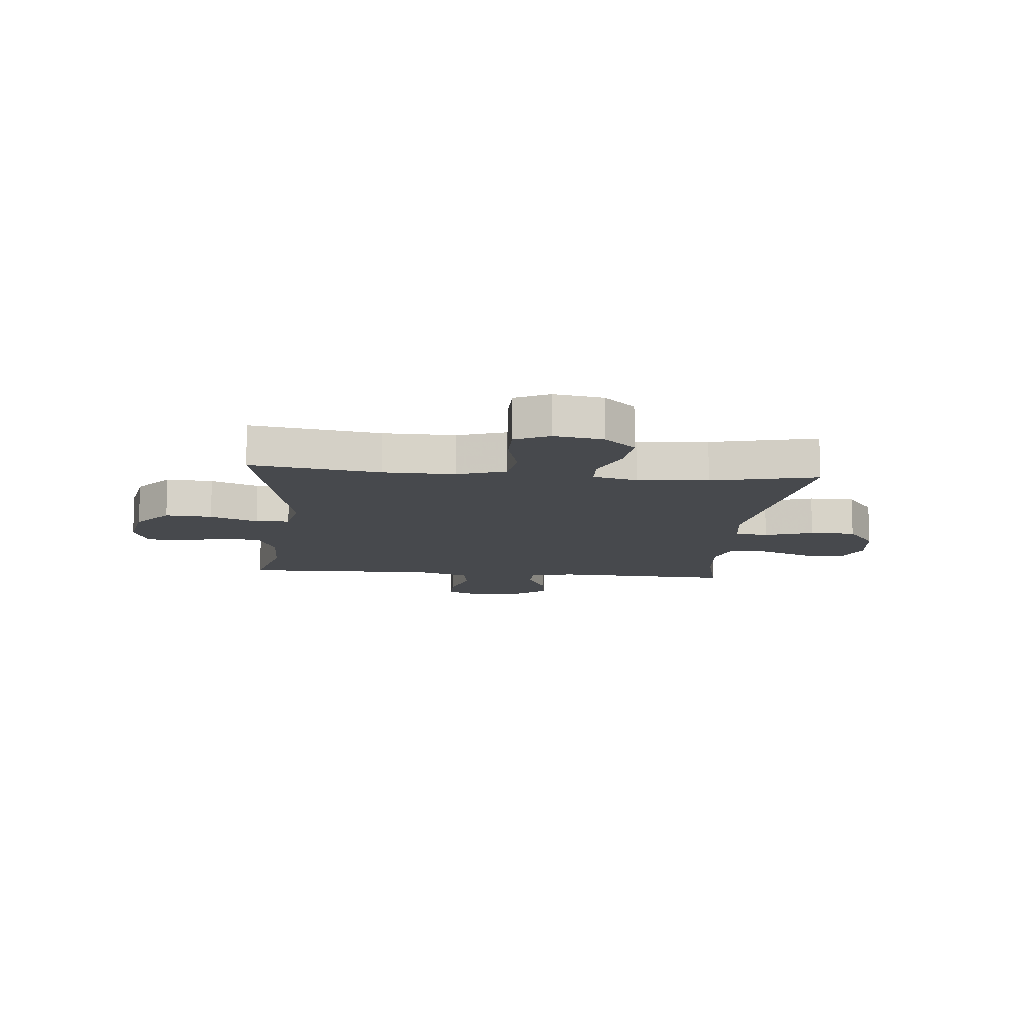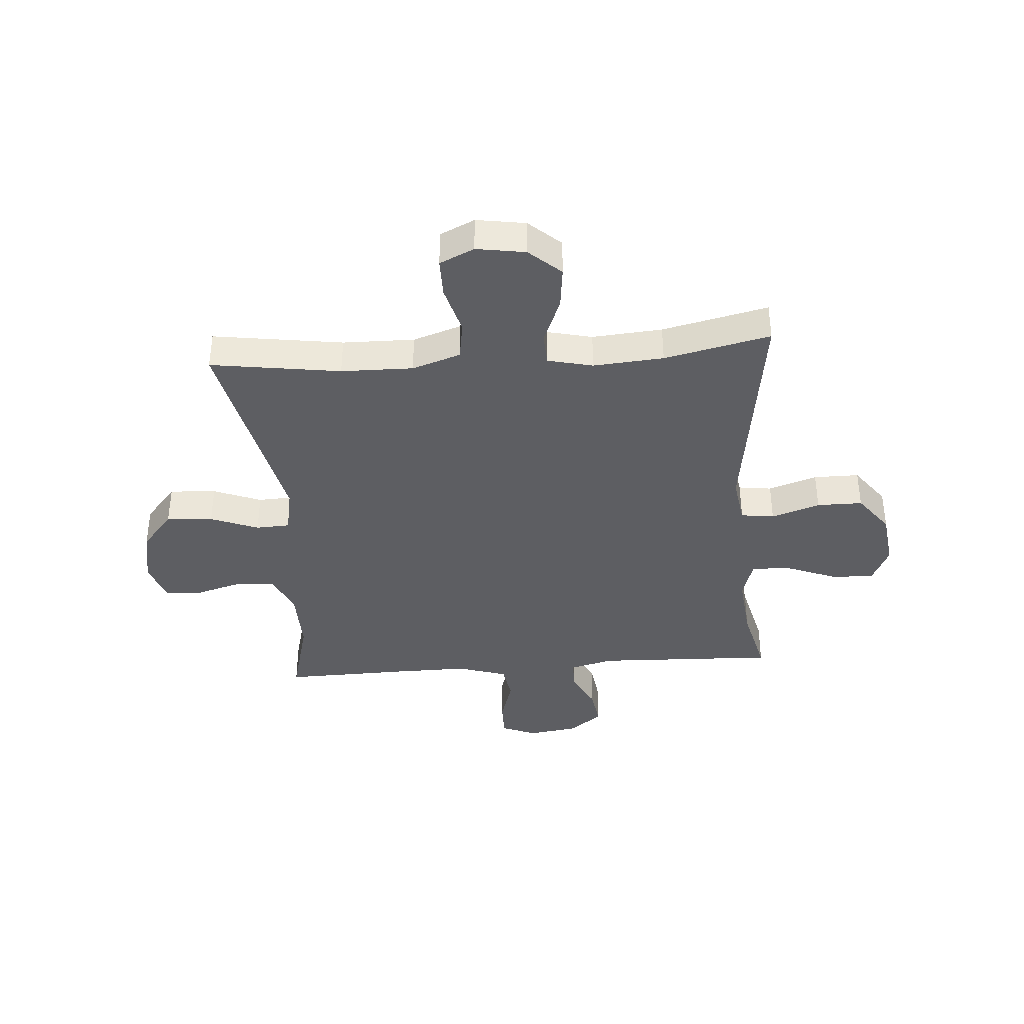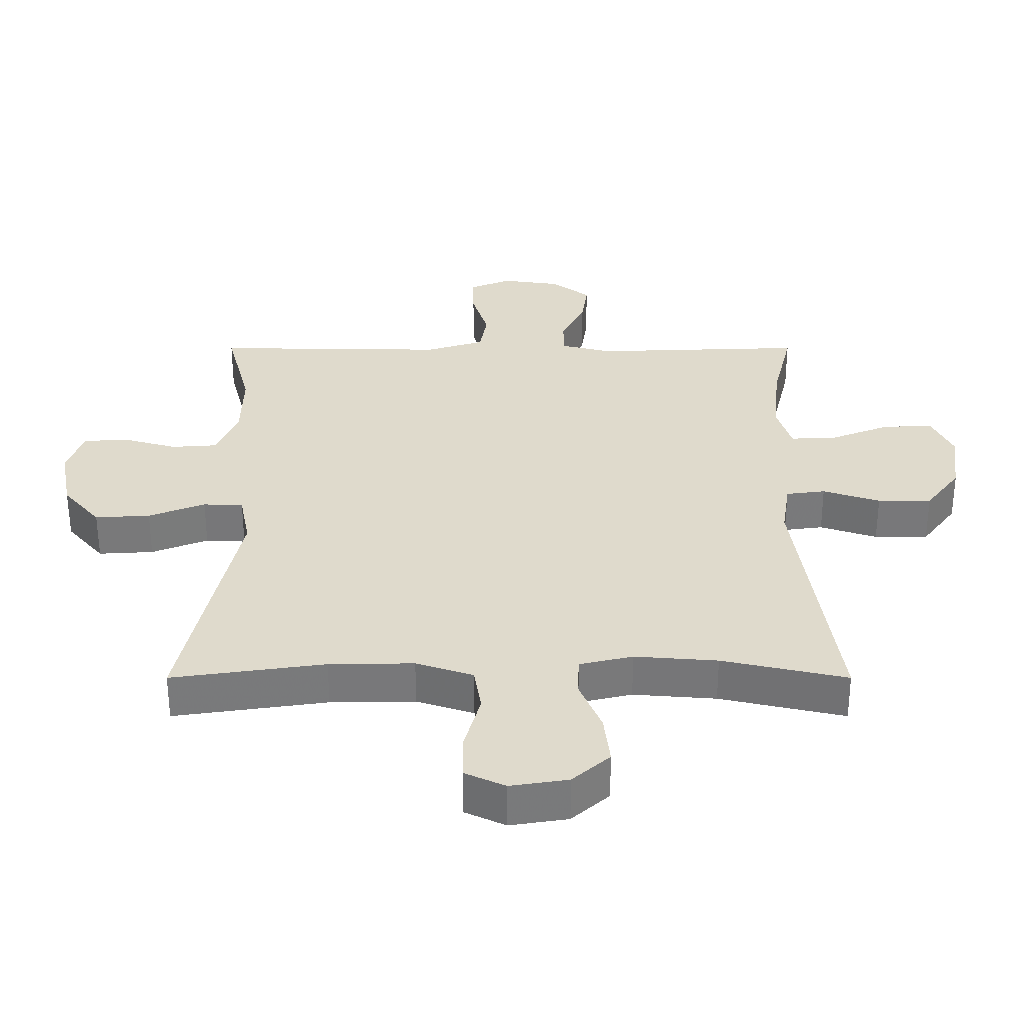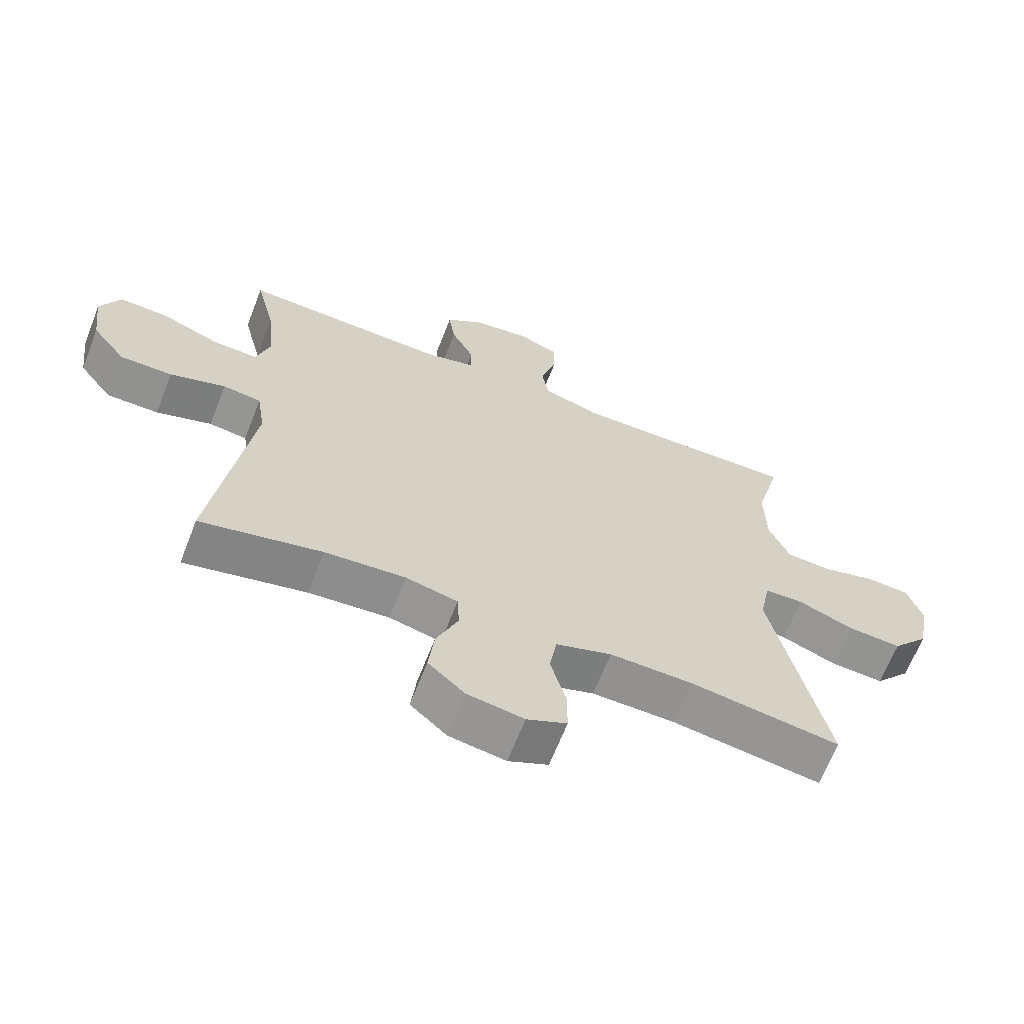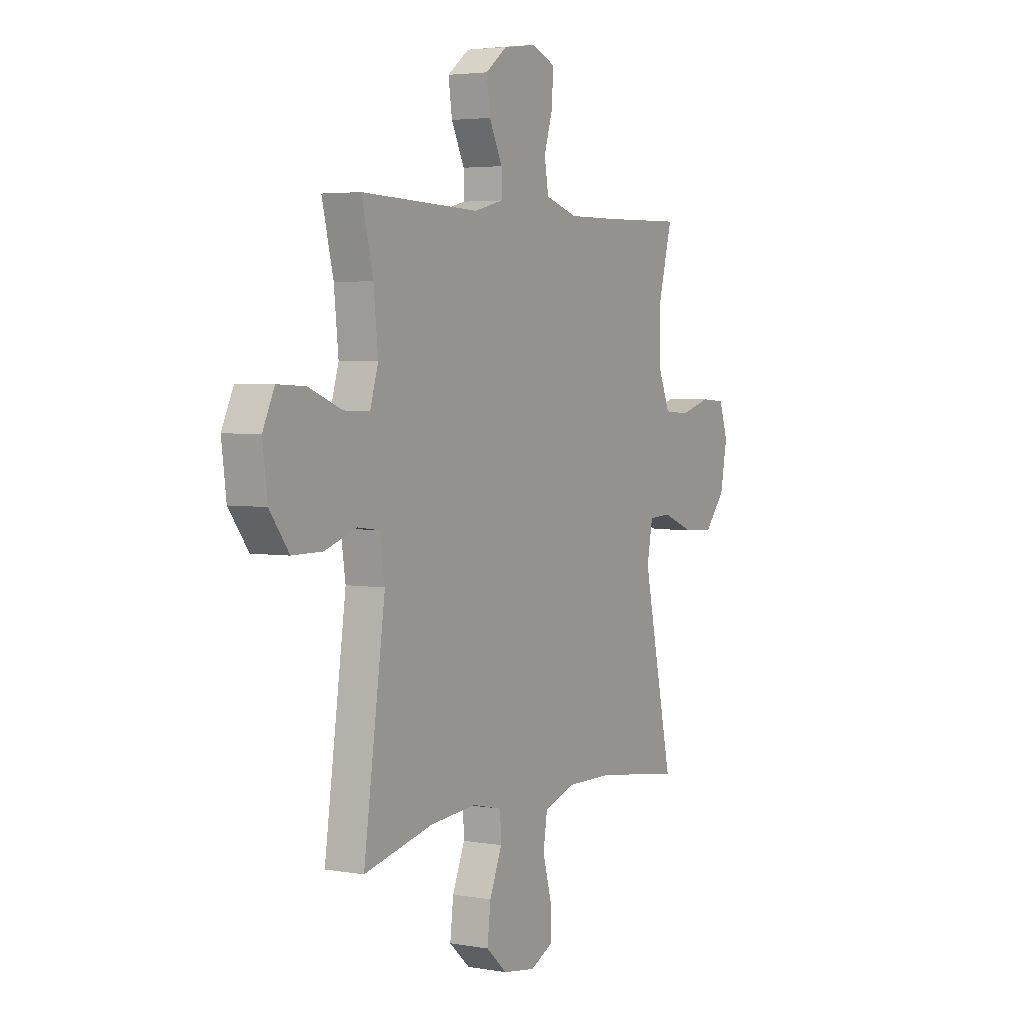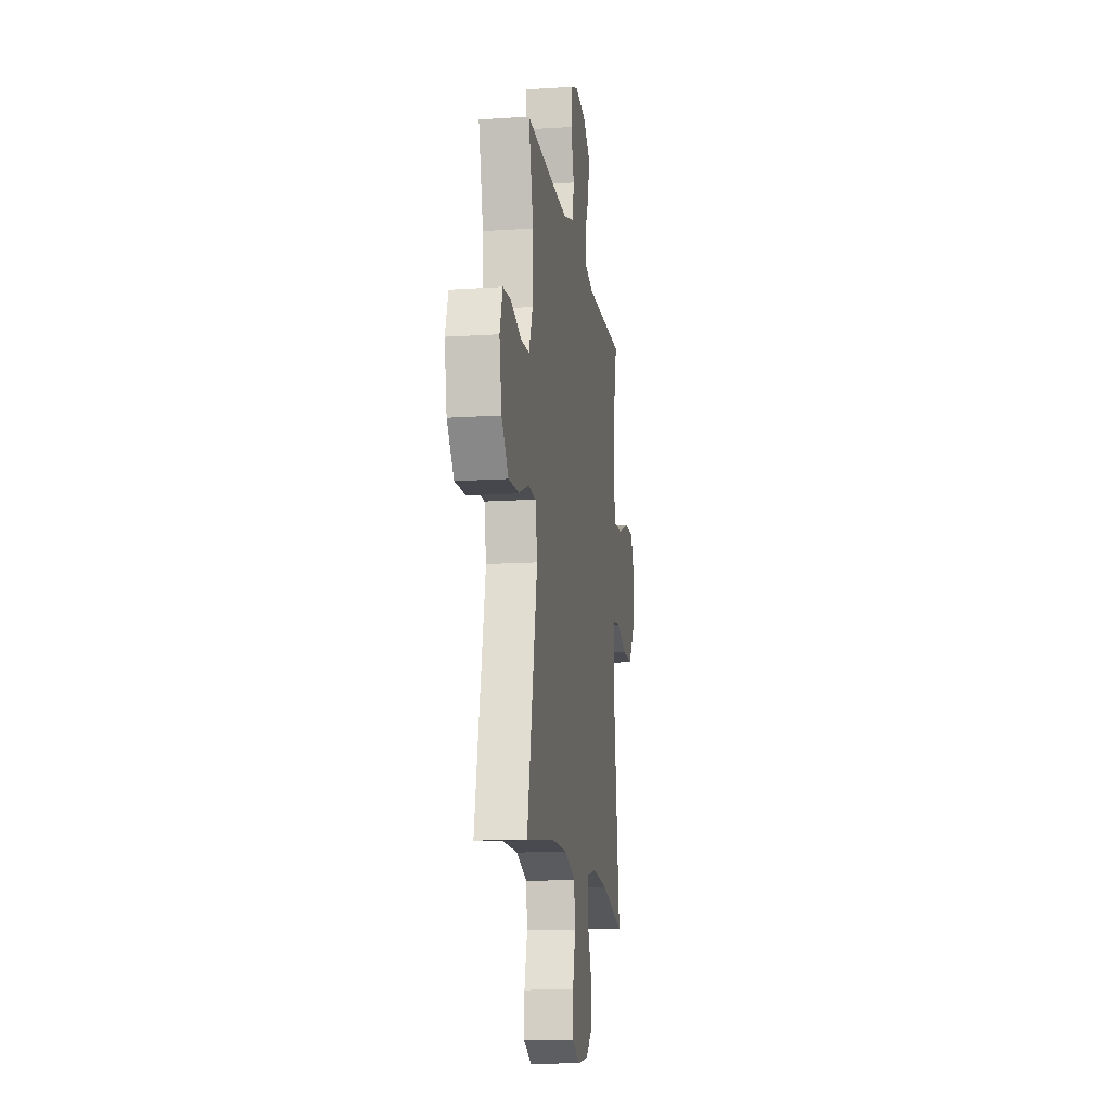
<metadata>
{"format":"obj","ext":"obj","renderer":"f3d","projection":"perspective","resolution":1024,"background":"white","views":[{"elev":-12.0,"azim":174.6,"up":"+Y"},{"elev":-38.4,"azim":-175.7,"up":"+Y"},{"elev":-57.5,"azim":-180.0,"up":"+Z"},{"elev":-65.9,"azim":-21.3,"up":"+Z"},{"elev":3.8,"azim":-59.9,"up":"+Z"},{"elev":-14.4,"azim":98.1,"up":"+Z"}]}
</metadata>
<code>
v -0.5 0.07 0.5
v -0.177 0.07 0.488
v -0.098 0.07 0.508
v -0.098 0.07 0.562
v -0.134 0.07 0.635
v -0.144 0.07 0.705
v -0.085 0.07 0.75
v 0.005 0.07 0.763
v 0.068 0.07 0.737
v 0.067 0.07 0.67
v 0.042 0.07 0.588
v 0.053 0.07 0.522
v 0.142 0.07 0.494
v 0.274 0.07 0.495
v 0.5 0.07 0.5
v 0.461 0.07 0.351
v 0.463 0.07 0.236
v 0.495 0.07 0.16
v 0.565 0.07 0.155
v 0.649 0.07 0.179
v 0.716 0.07 0.174
v 0.74 0.07 0.102
v 0.721 0.07 0.002
v 0.664 0.07 -0.065
v 0.58 0.07 -0.06
v 0.494 0.07 -0.026
v 0.433 0.07 -0.029
v 0.417 0.07 -0.112
v 0.5 0.07 -0.5
v 0.267 0.07 -0.466
v 0.138 0.07 -0.464
v 0.051 0.07 -0.493
v 0.04 0.07 -0.563
v 0.064 0.07 -0.651
v 0.064 0.07 -0.722
v 0.002 0.07 -0.751
v -0.086 0.07 -0.737
v -0.143 0.07 -0.686
v -0.134 0.07 -0.608
v -0.1 0.07 -0.526
v -0.103 0.07 -0.466
v -0.184 0.07 -0.447
v -0.31 0.07 -0.457
v -0.5 0.07 -0.5
v -0.441 0.07 -0.08
v -0.454 0.07 0.006
v -0.514 0.07 0.014
v -0.601 0.07 -0.015
v -0.683 0.07 -0.015
v -0.736 0.07 0.056
v -0.749 0.07 0.157
v -0.717 0.07 0.225
v -0.64 0.07 0.221
v -0.549 0.07 0.185
v -0.479 0.07 0.182
v -0.457 0.07 0.255
v -0.469 0.07 0.372
v -0.5 0 0.5
v -0.177 0 0.488
v -0.098 0 0.508
v -0.098 0 0.562
v -0.134 0 0.635
v -0.144 0 0.705
v -0.085 0 0.75
v 0.005 0 0.763
v 0.068 0 0.737
v 0.067 0 0.67
v 0.042 0 0.588
v 0.053 0 0.522
v 0.142 0 0.494
v 0.274 0 0.495
v 0.5 0 0.5
v 0.461 0 0.351
v 0.463 0 0.236
v 0.495 0 0.16
v 0.565 0 0.155
v 0.649 0 0.179
v 0.716 0 0.174
v 0.74 0 0.102
v 0.721 0 0.002
v 0.664 0 -0.065
v 0.58 0 -0.06
v 0.494 0 -0.026
v 0.433 0 -0.029
v 0.417 0 -0.112
v 0.5 0 -0.5
v 0.267 0 -0.466
v 0.138 0 -0.464
v 0.051 0 -0.493
v 0.04 0 -0.563
v 0.064 0 -0.651
v 0.064 0 -0.722
v 0.002 0 -0.751
v -0.086 0 -0.737
v -0.143 0 -0.686
v -0.134 0 -0.608
v -0.1 0 -0.526
v -0.103 0 -0.466
v -0.184 0 -0.447
v -0.31 0 -0.457
v -0.5 0 -0.5
v -0.441 0 -0.08
v -0.454 0 0.006
v -0.514 0 0.014
v -0.601 0 -0.015
v -0.683 0 -0.015
v -0.736 0 0.056
v -0.749 0 0.157
v -0.717 0 0.225
v -0.64 0 0.221
v -0.549 0 0.185
v -0.479 0 0.182
v -0.457 0 0.255
v -0.469 0 0.372
f 51 52 53 54
f 51 54 55
f 50 51 55
f 47 48 49 50
f 46 47 50 55
f 45 46 55 56
f 43 44 45
f 42 43 45 56
f 37 38 39 40
f 37 40 41
f 36 37 41
f 33 34 35 36
f 32 33 36 41
f 31 32 41 42
f 28 29 30
f 27 28 30 31
f 23 24 25 26
f 23 26 27
f 22 23 27
f 19 20 21 22
f 18 19 22 27
f 17 18 27 31
f 14 15 16
f 13 14 16 17
f 12 13 17 31
f 8 9 10 11
f 4 5 6 7
f 3 4 7 8
f 57 1 2
f 57 2 3
f 56 57 3
f 42 56 3
f 11 12 31 42
f 3 8 11 42
f 111 110 109 108
f 112 111 108
f 112 108 107
f 107 106 105 104
f 112 107 104 103
f 113 112 103 102
f 102 101 100
f 113 102 100 99
f 97 96 95 94
f 98 97 94
f 98 94 93
f 93 92 91 90
f 98 93 90 89
f 99 98 89 88
f 87 86 85
f 88 87 85 84
f 83 82 81 80
f 84 83 80
f 84 80 79
f 79 78 77 76
f 84 79 76 75
f 88 84 75 74
f 73 72 71
f 74 73 71 70
f 88 74 70 69
f 68 67 66 65
f 64 63 62 61
f 65 64 61 60
f 59 58 114
f 60 59 114
f 60 114 113
f 60 113 99
f 99 88 69 68
f 99 68 65 60
f 1 58 59 2
f 2 59 60 3
f 3 60 61 4
f 4 61 62 5
f 5 62 63 6
f 6 63 64 7
f 7 64 65 8
f 8 65 66 9
f 9 66 67 10
f 10 67 68 11
f 11 68 69 12
f 12 69 70 13
f 13 70 71 14
f 14 71 72 15
f 15 72 73 16
f 16 73 74 17
f 17 74 75 18
f 18 75 76 19
f 19 76 77 20
f 20 77 78 21
f 21 78 79 22
f 22 79 80 23
f 23 80 81 24
f 24 81 82 25
f 25 82 83 26
f 26 83 84 27
f 27 84 85 28
f 28 85 86 29
f 29 86 87 30
f 30 87 88 31
f 31 88 89 32
f 32 89 90 33
f 33 90 91 34
f 34 91 92 35
f 35 92 93 36
f 36 93 94 37
f 37 94 95 38
f 38 95 96 39
f 39 96 97 40
f 40 97 98 41
f 41 98 99 42
f 42 99 100 43
f 43 100 101 44
f 44 101 102 45
f 45 102 103 46
f 46 103 104 47
f 47 104 105 48
f 48 105 106 49
f 49 106 107 50
f 50 107 108 51
f 51 108 109 52
f 52 109 110 53
f 53 110 111 54
f 54 111 112 55
f 55 112 113 56
f 56 113 114 57
f 57 114 58 1

</code>
